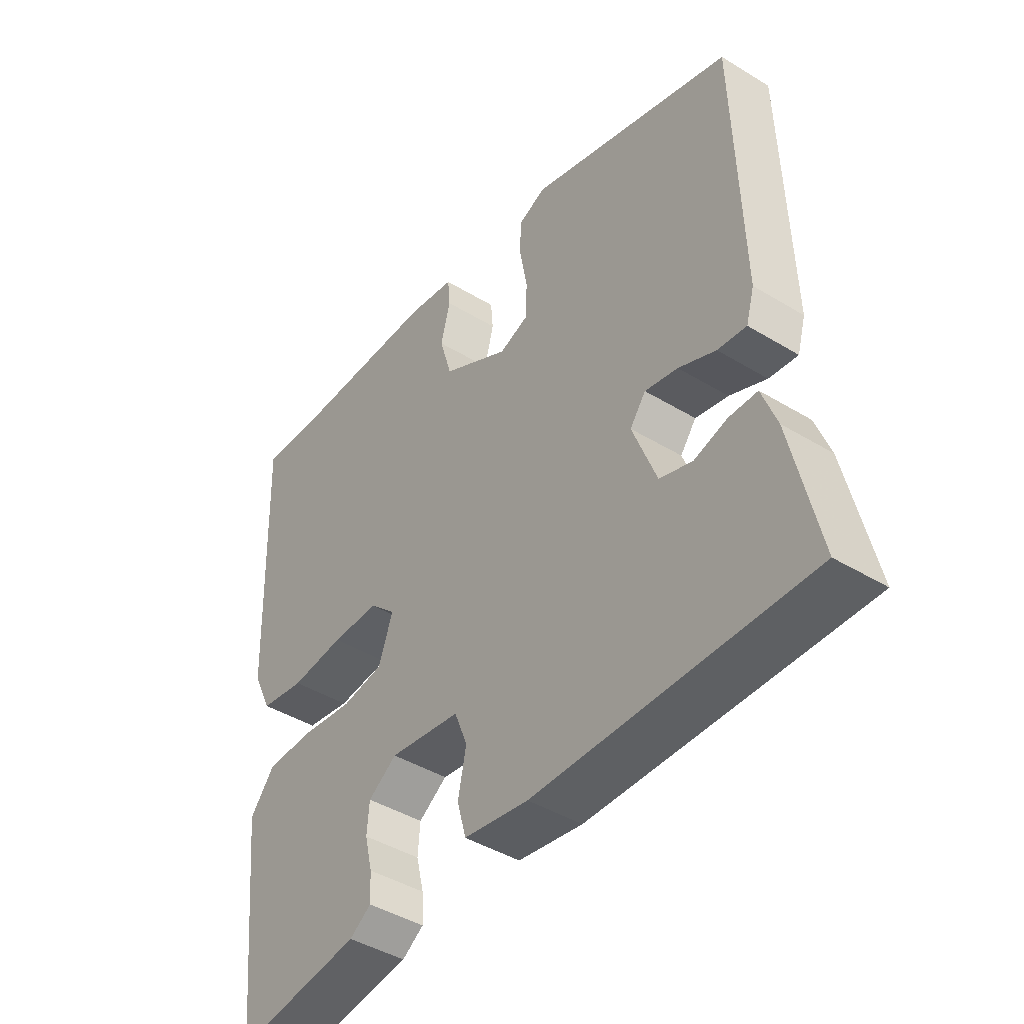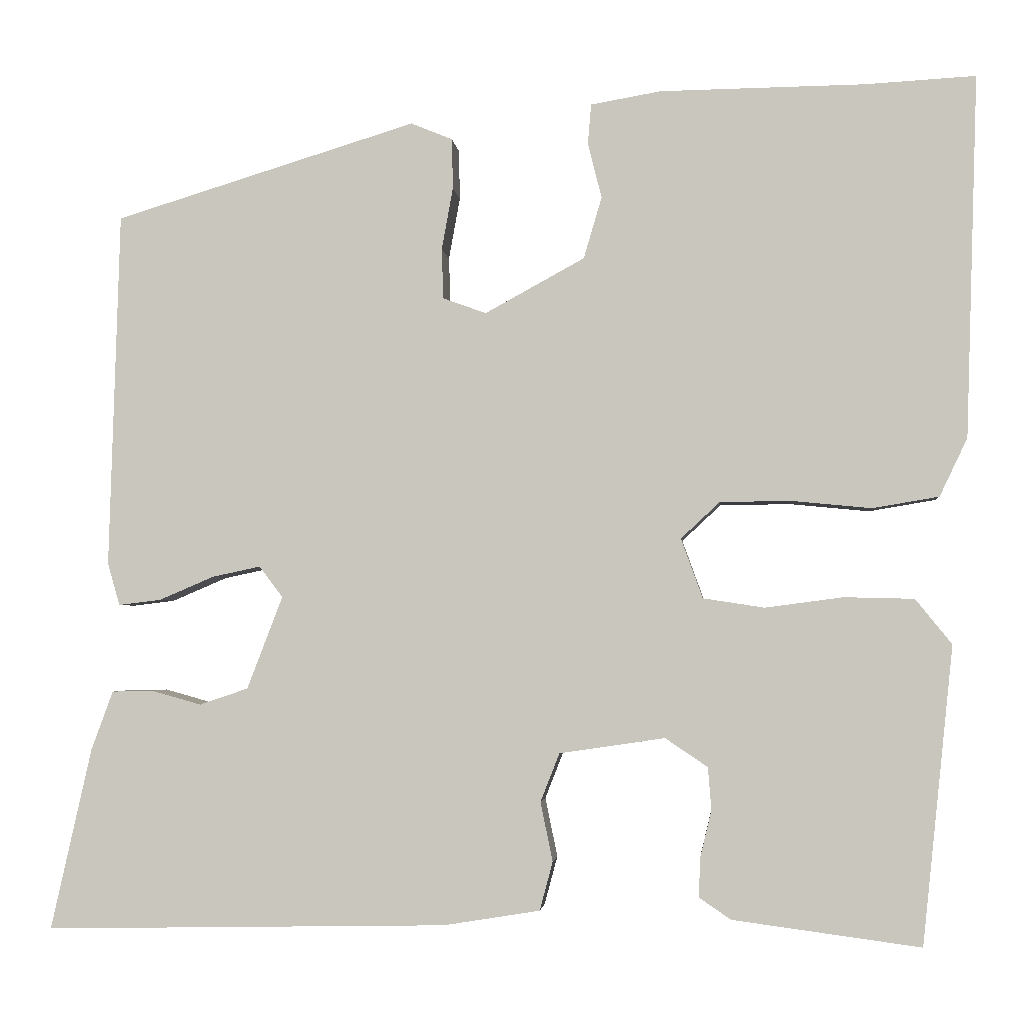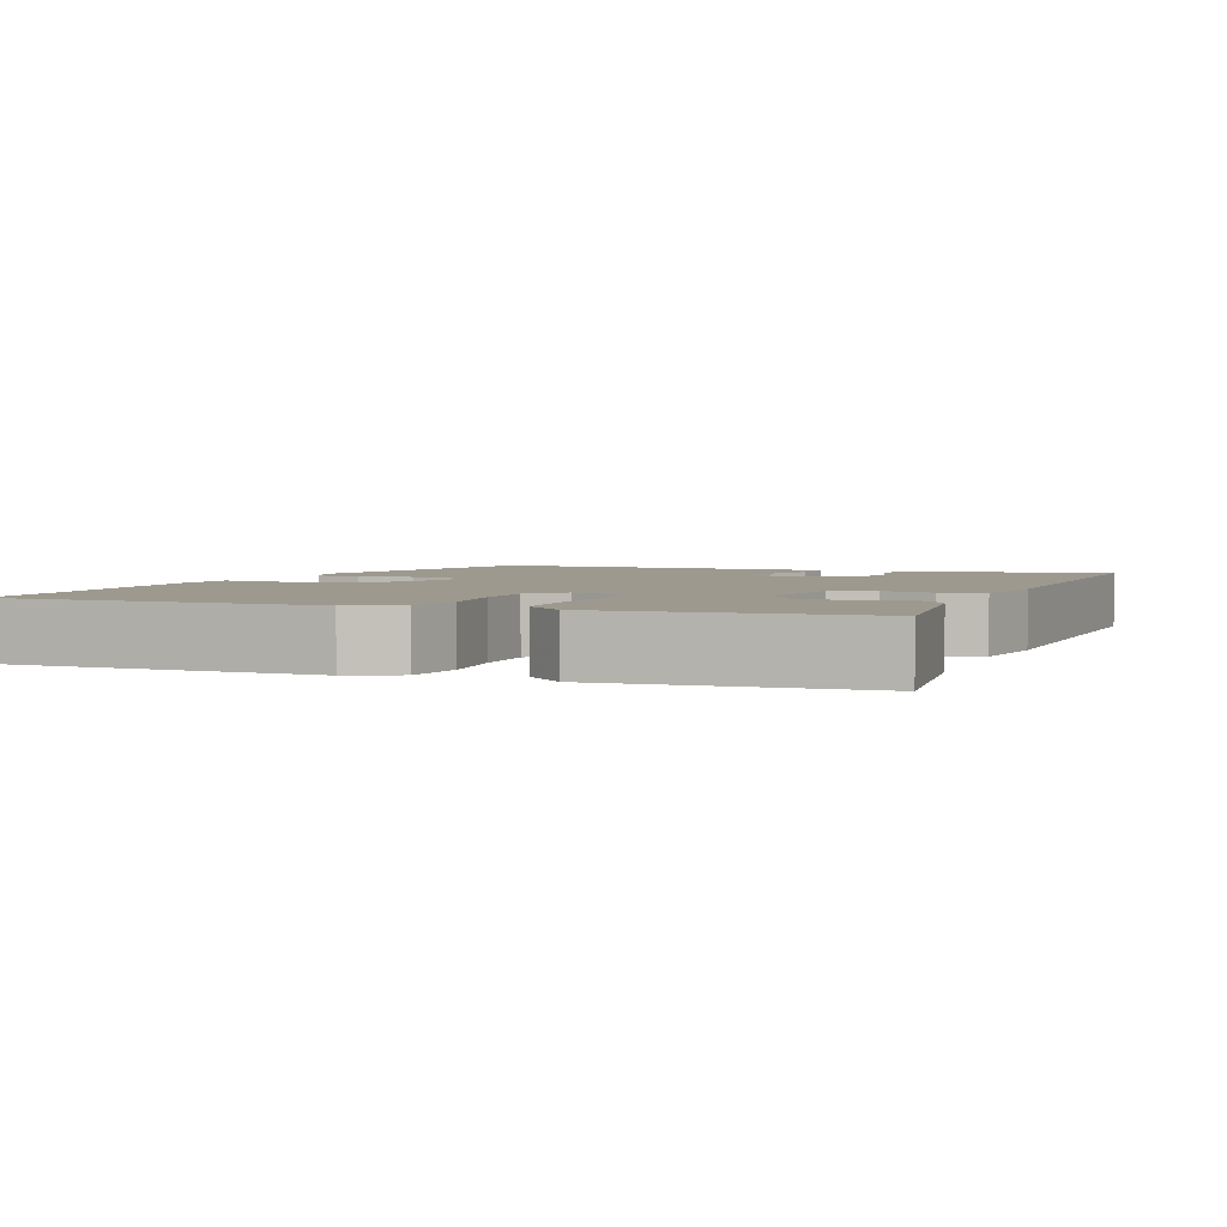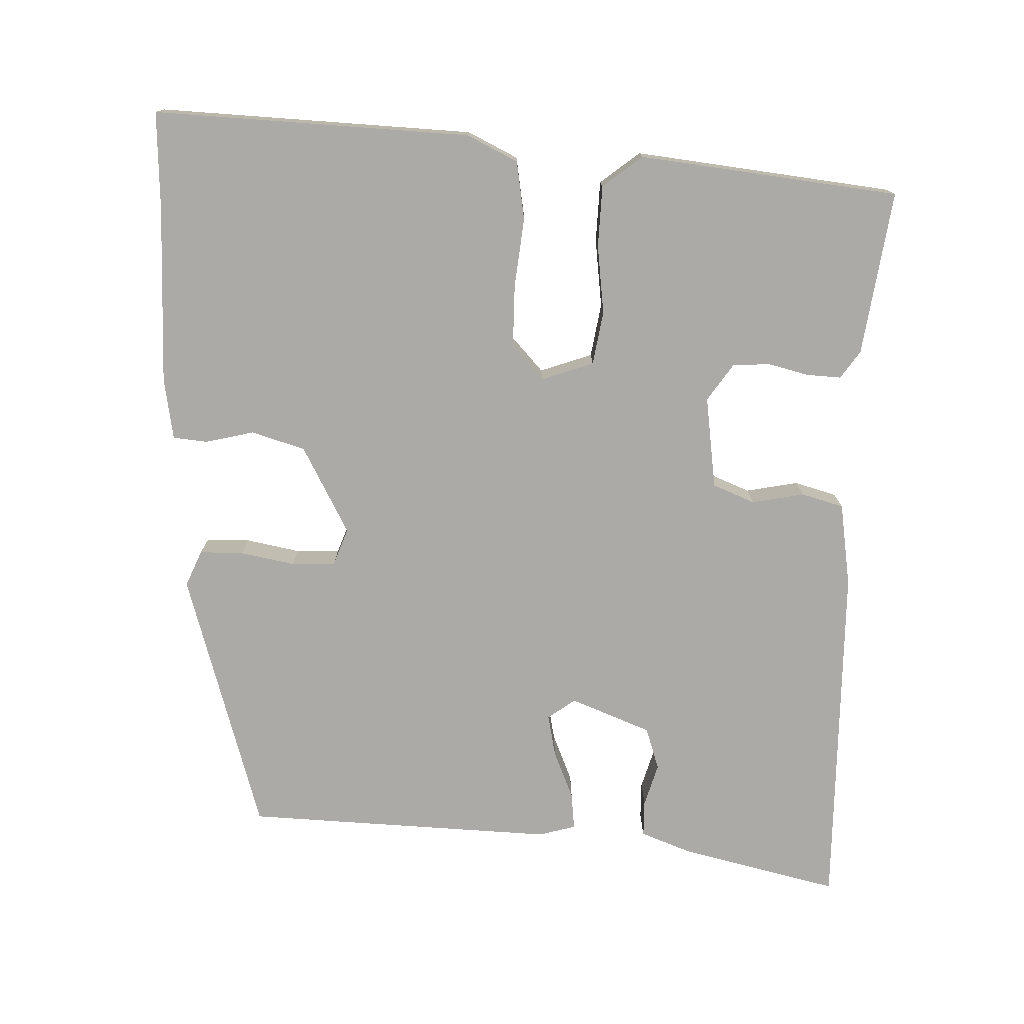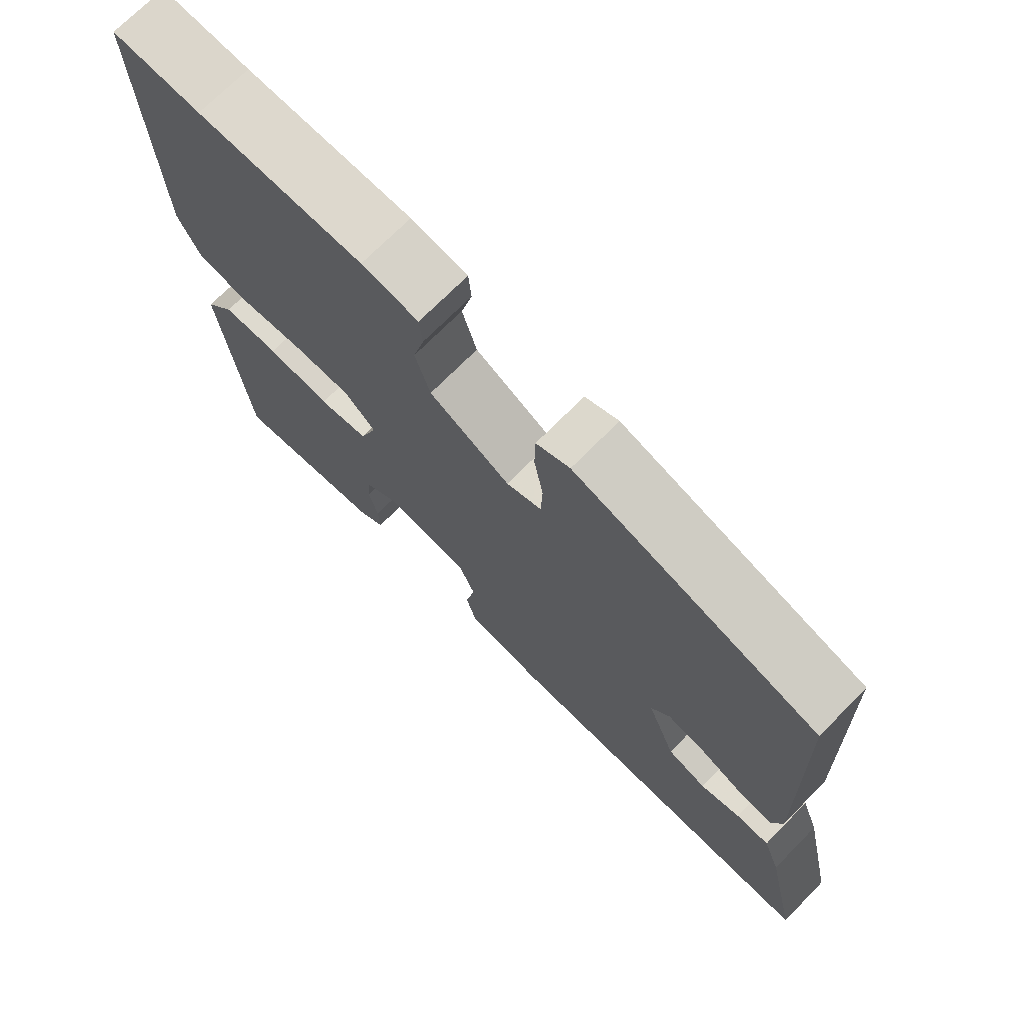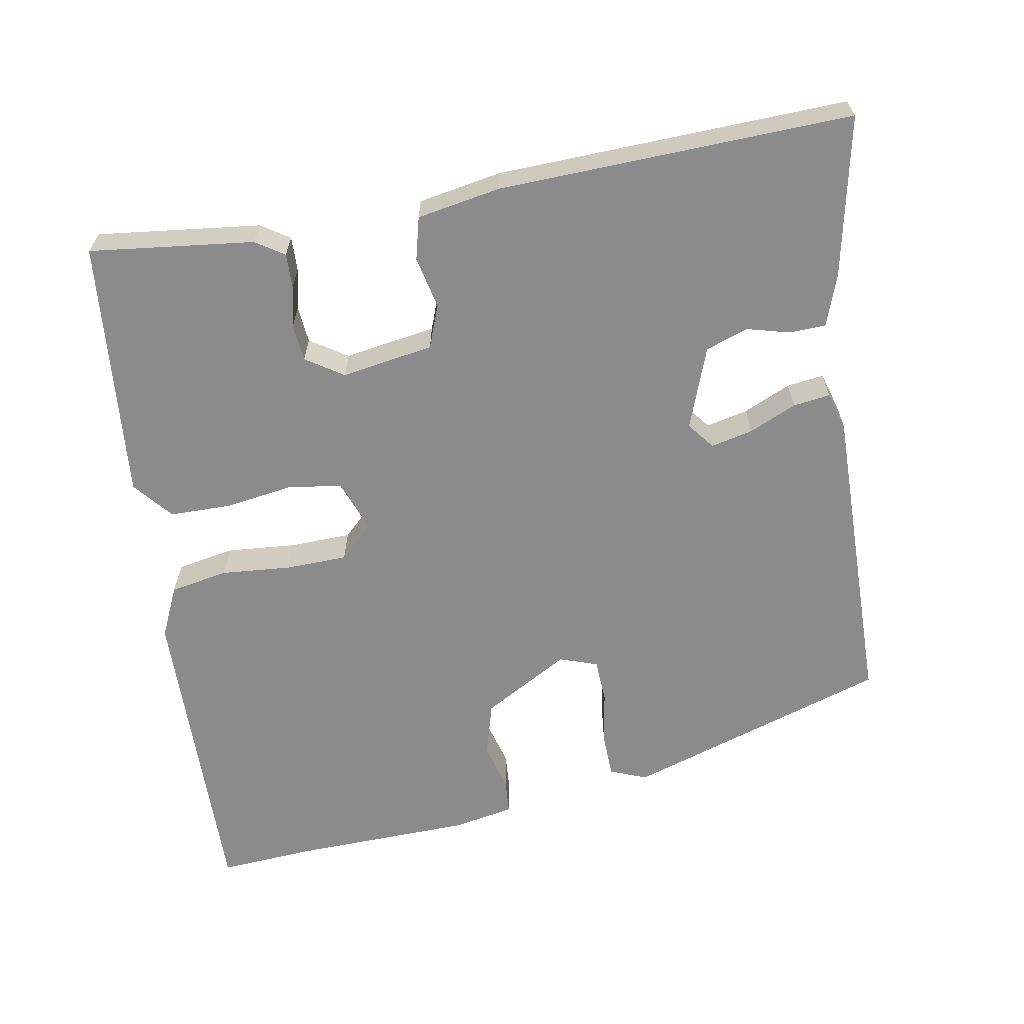
<metadata>
{"format":"obj","ext":"obj","renderer":"f3d","projection":"perspective","resolution":1024,"background":"white","views":[{"elev":-43.3,"azim":-125.8,"up":"+Z"},{"elev":-2.9,"azim":5.5,"up":"+Z"},{"elev":3.4,"azim":112.6,"up":"+Y"},{"elev":-75.9,"azim":87.7,"up":"+Y"},{"elev":71.7,"azim":-135.4,"up":"+Z"},{"elev":-63.8,"azim":-169.1,"up":"+Y"}]}
</metadata>
<code>
v -0.534 0.07 -0.486
v -0.487 0.07 -0.276
v -0.462 0.07 -0.208
v -0.414 0.07 -0.207
v -0.357 0.07 -0.223
v -0.301 0.07 -0.204
v -0.26 0.07 -0.097
v -0.287 0.07 -0.061
v -0.343 0.07 -0.073
v -0.406 0.07 -0.1
v -0.455 0.07 -0.106
v -0.469 0.07 -0.057
v -0.457 0.07 0.354
v -0.108 0.07 0.461
v -0.06 0.07 0.441
v -0.059 0.07 0.383
v -0.072 0.07 0.311
v -0.07 0.07 0.253
v -0.02 0.07 0.235
v 0.095 0.07 0.298
v 0.116 0.07 0.369
v 0.1 0.07 0.433
v 0.104 0.07 0.479
v 0.185 0.07 0.493
v 0.422 0.07 0.496
v 0.549 0.07 0.503
v 0.535 0.07 0.084
v 0.503 0.07 0.017
v 0.426 0.07 0.004
v 0.334 0.07 0.013
v 0.252 0.07 0.012
v 0.207 0.07 -0.03
v 0.232 0.07 -0.099
v 0.303 0.07 -0.11
v 0.393 0.07 -0.098
v 0.474 0.07 -0.1
v 0.516 0.07 -0.152
v 0.48 0.07 -0.496
v 0.263 0.07 -0.467
v 0.226 0.07 -0.442
v 0.228 0.07 -0.396
v 0.241 0.07 -0.342
v 0.237 0.07 -0.293
v 0.188 0.07 -0.26
v 0.066 0.07 -0.278
v 0.044 0.07 -0.334
v 0.058 0.07 -0.403
v 0.043 0.07 -0.459
v -0.068 0.07 -0.477
v -0.534 0 -0.486
v -0.487 0 -0.276
v -0.462 0 -0.208
v -0.414 0 -0.207
v -0.357 0 -0.223
v -0.301 0 -0.204
v -0.26 0 -0.097
v -0.287 0 -0.061
v -0.343 0 -0.073
v -0.406 0 -0.1
v -0.455 0 -0.106
v -0.469 0 -0.057
v -0.457 0 0.354
v -0.108 0 0.461
v -0.06 0 0.441
v -0.059 0 0.383
v -0.072 0 0.311
v -0.07 0 0.253
v -0.02 0 0.235
v 0.095 0 0.298
v 0.116 0 0.369
v 0.1 0 0.433
v 0.104 0 0.479
v 0.185 0 0.493
v 0.422 0 0.496
v 0.549 0 0.503
v 0.535 0 0.084
v 0.503 0 0.017
v 0.426 0 0.004
v 0.334 0 0.013
v 0.252 0 0.012
v 0.207 0 -0.03
v 0.232 0 -0.099
v 0.303 0 -0.11
v 0.393 0 -0.098
v 0.474 0 -0.1
v 0.516 0 -0.152
v 0.48 0 -0.496
v 0.263 0 -0.467
v 0.226 0 -0.442
v 0.228 0 -0.396
v 0.241 0 -0.342
v 0.237 0 -0.293
v 0.188 0 -0.26
v 0.066 0 -0.278
v 0.044 0 -0.334
v 0.058 0 -0.403
v 0.043 0 -0.459
v -0.068 0 -0.477
f 1 2 3
f 49 1 3
f 48 49 3
f 47 48 3
f 46 47 3
f 40 41 42
f 39 40 42
f 38 39 42
f 37 38 42
f 36 37 42
f 35 36 42
f 34 35 42
f 33 34 42 43
f 32 33 43 44
f 28 29 30
f 27 28 30
f 26 27 30
f 25 26 30
f 25 30 31
f 24 25 31
f 23 24 31
f 22 23 31
f 21 22 31
f 20 21 31 32
f 15 16 17
f 14 15 17
f 13 14 17
f 12 13 17
f 11 12 17
f 10 11 17
f 9 10 17
f 8 9 17 18
f 7 8 18 19
f 3 4 5
f 46 3 5
f 45 46 5 6
f 32 44 45
f 20 32 45
f 19 20 45
f 7 19 45
f 6 7 45
f 52 51 50
f 52 50 98
f 52 98 97
f 52 97 96
f 52 96 95
f 91 90 89
f 91 89 88
f 91 88 87
f 91 87 86
f 91 86 85
f 91 85 84
f 91 84 83
f 92 91 83 82
f 93 92 82 81
f 79 78 77
f 79 77 76
f 79 76 75
f 79 75 74
f 80 79 74
f 80 74 73
f 80 73 72
f 80 72 71
f 80 71 70
f 81 80 70 69
f 66 65 64
f 66 64 63
f 66 63 62
f 66 62 61
f 66 61 60
f 66 60 59
f 66 59 58
f 67 66 58 57
f 68 67 57 56
f 54 53 52
f 54 52 95
f 55 54 95 94
f 94 93 81
f 94 81 69
f 94 69 68
f 94 68 56
f 94 56 55
f 1 50 51 2
f 2 51 52 3
f 3 52 53 4
f 4 53 54 5
f 5 54 55 6
f 6 55 56 7
f 7 56 57 8
f 8 57 58 9
f 9 58 59 10
f 10 59 60 11
f 11 60 61 12
f 12 61 62 13
f 13 62 63 14
f 14 63 64 15
f 15 64 65 16
f 16 65 66 17
f 17 66 67 18
f 18 67 68 19
f 19 68 69 20
f 20 69 70 21
f 21 70 71 22
f 22 71 72 23
f 23 72 73 24
f 24 73 74 25
f 25 74 75 26
f 26 75 76 27
f 27 76 77 28
f 28 77 78 29
f 29 78 79 30
f 30 79 80 31
f 31 80 81 32
f 32 81 82 33
f 33 82 83 34
f 34 83 84 35
f 35 84 85 36
f 36 85 86 37
f 37 86 87 38
f 38 87 88 39
f 39 88 89 40
f 40 89 90 41
f 41 90 91 42
f 42 91 92 43
f 43 92 93 44
f 44 93 94 45
f 45 94 95 46
f 46 95 96 47
f 47 96 97 48
f 48 97 98 49
f 49 98 50 1

</code>
